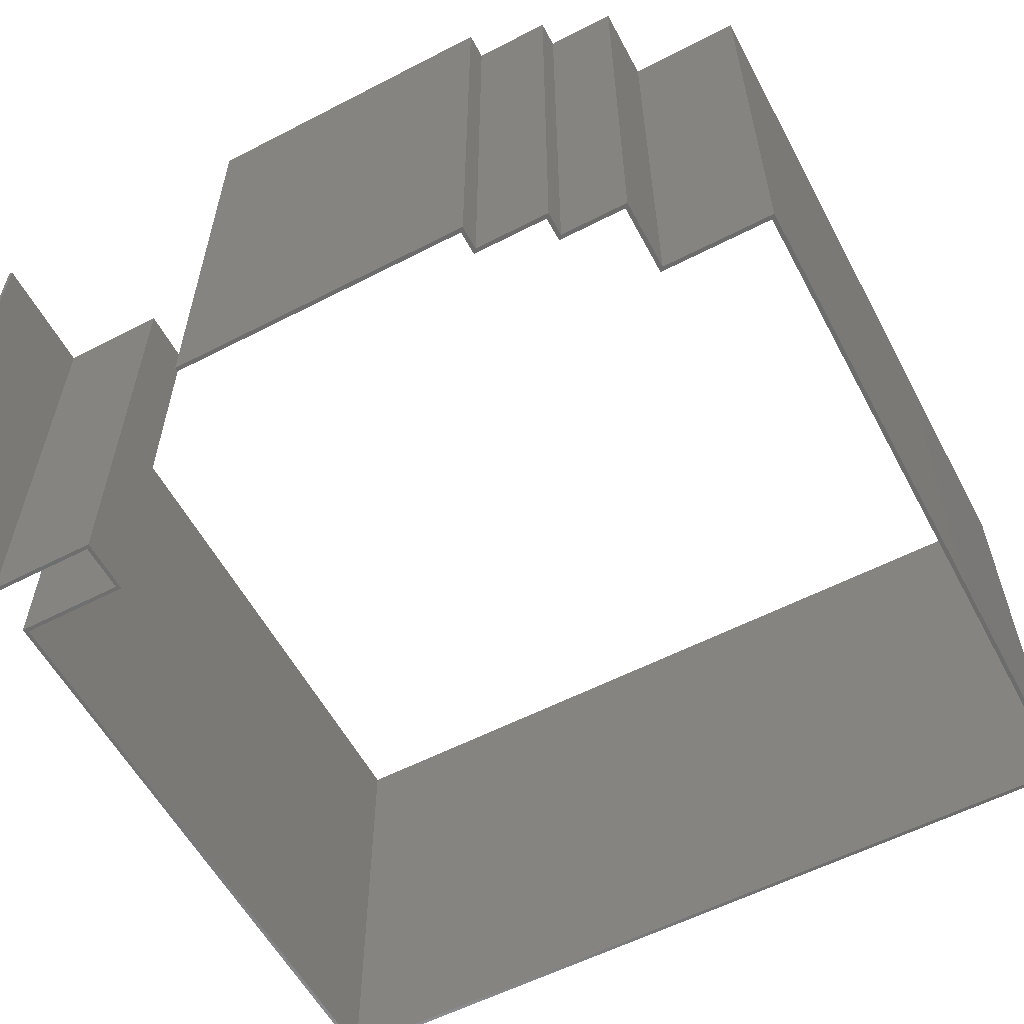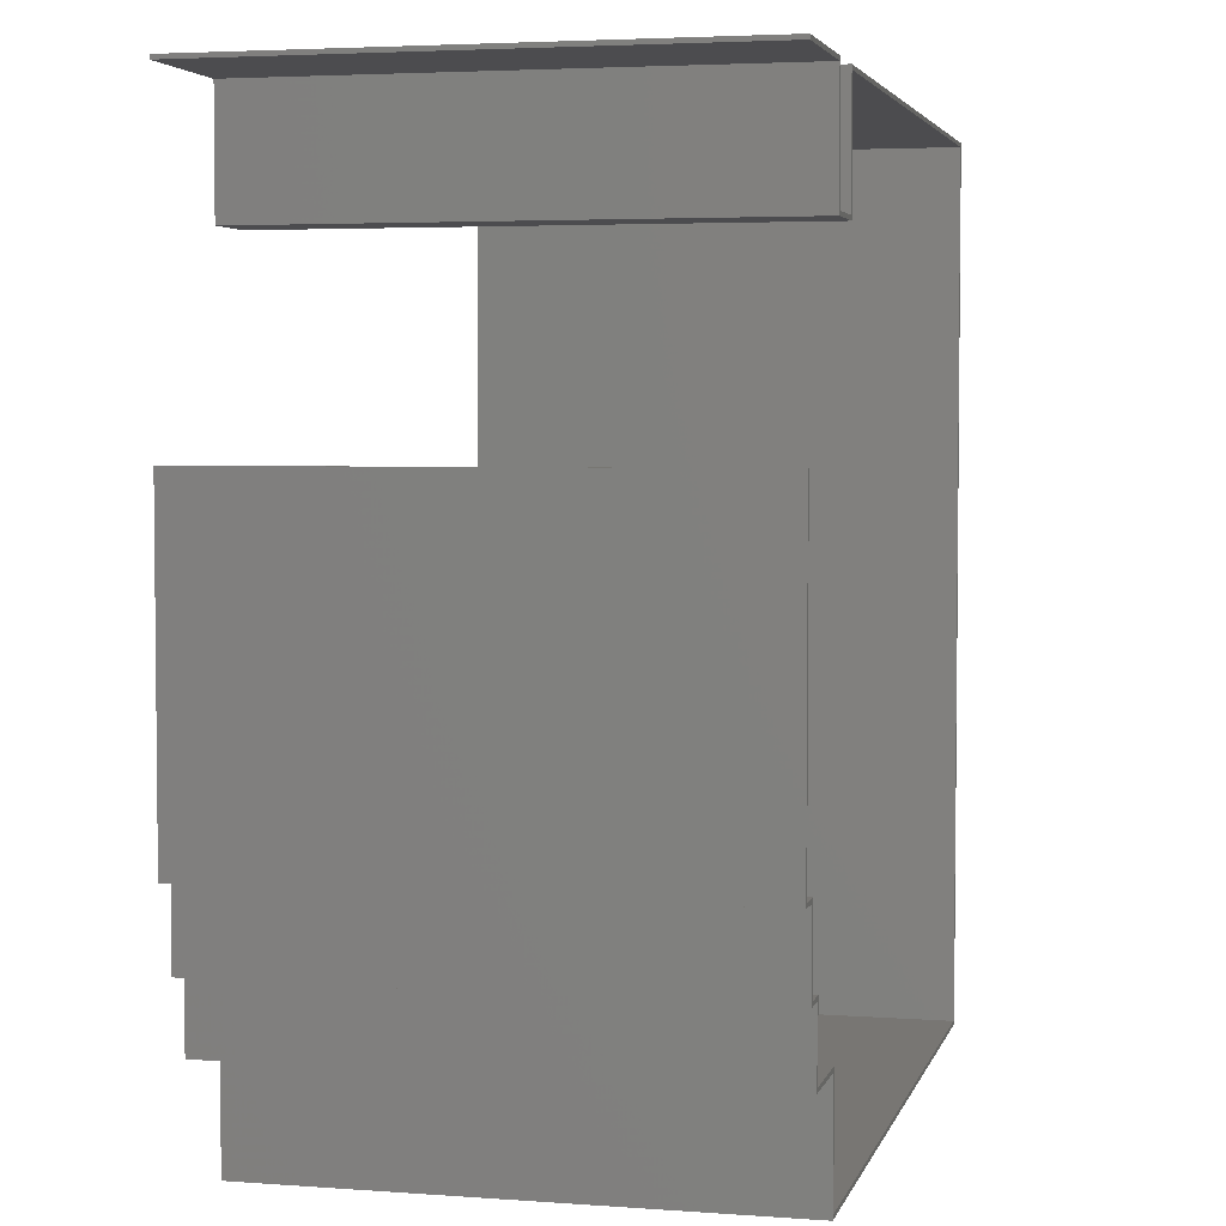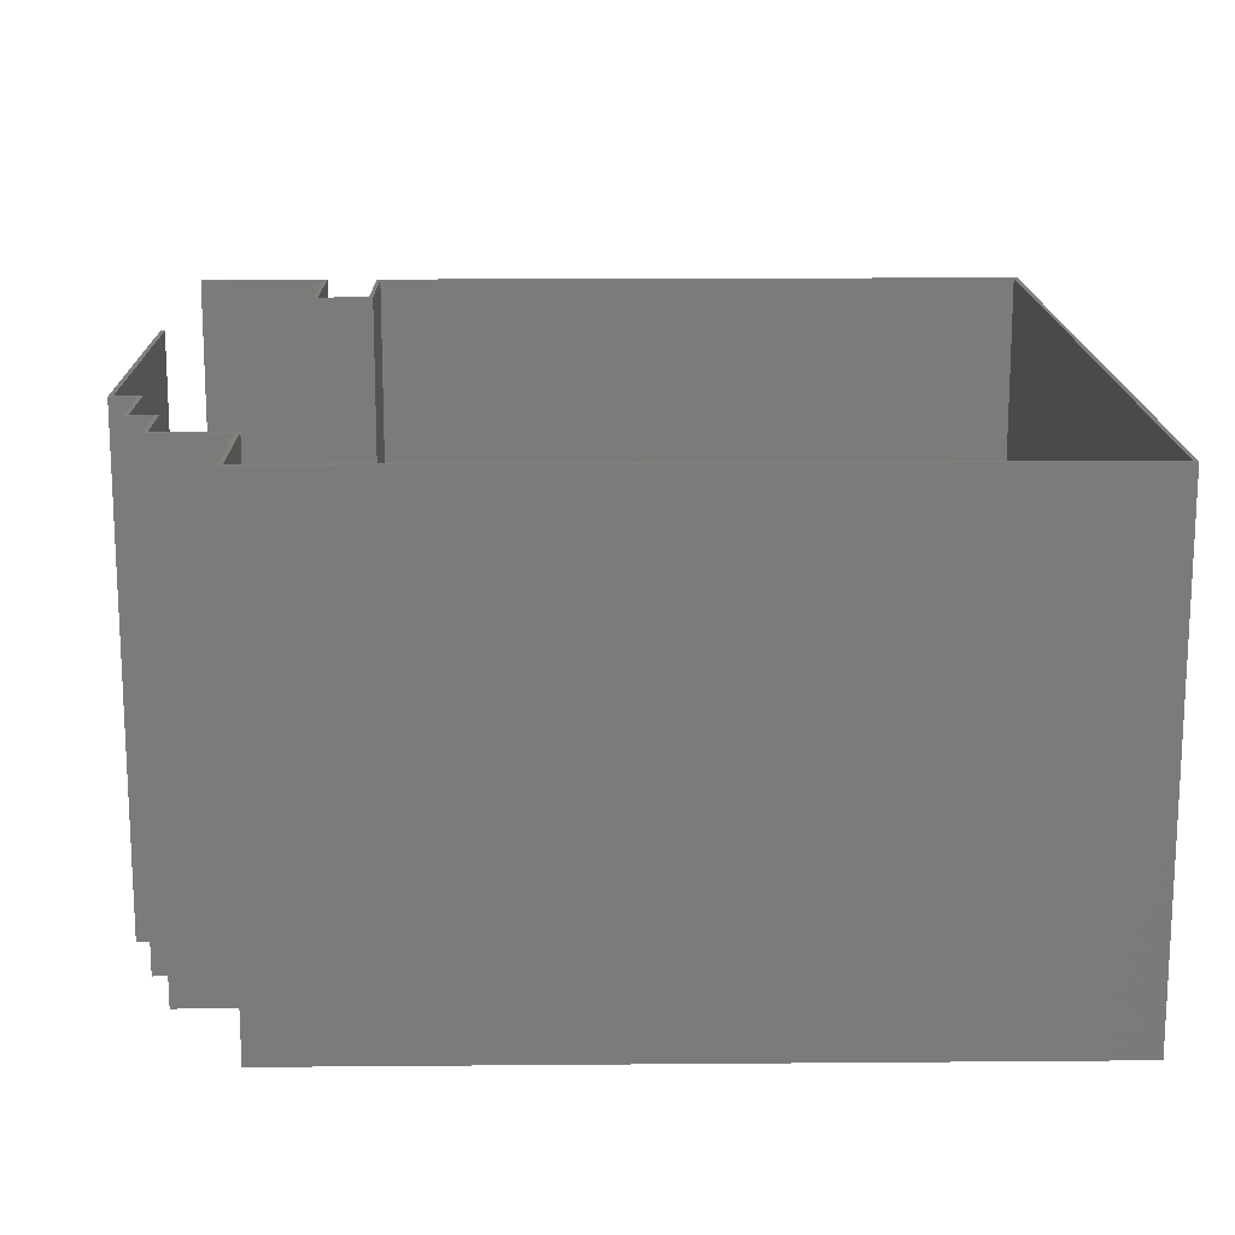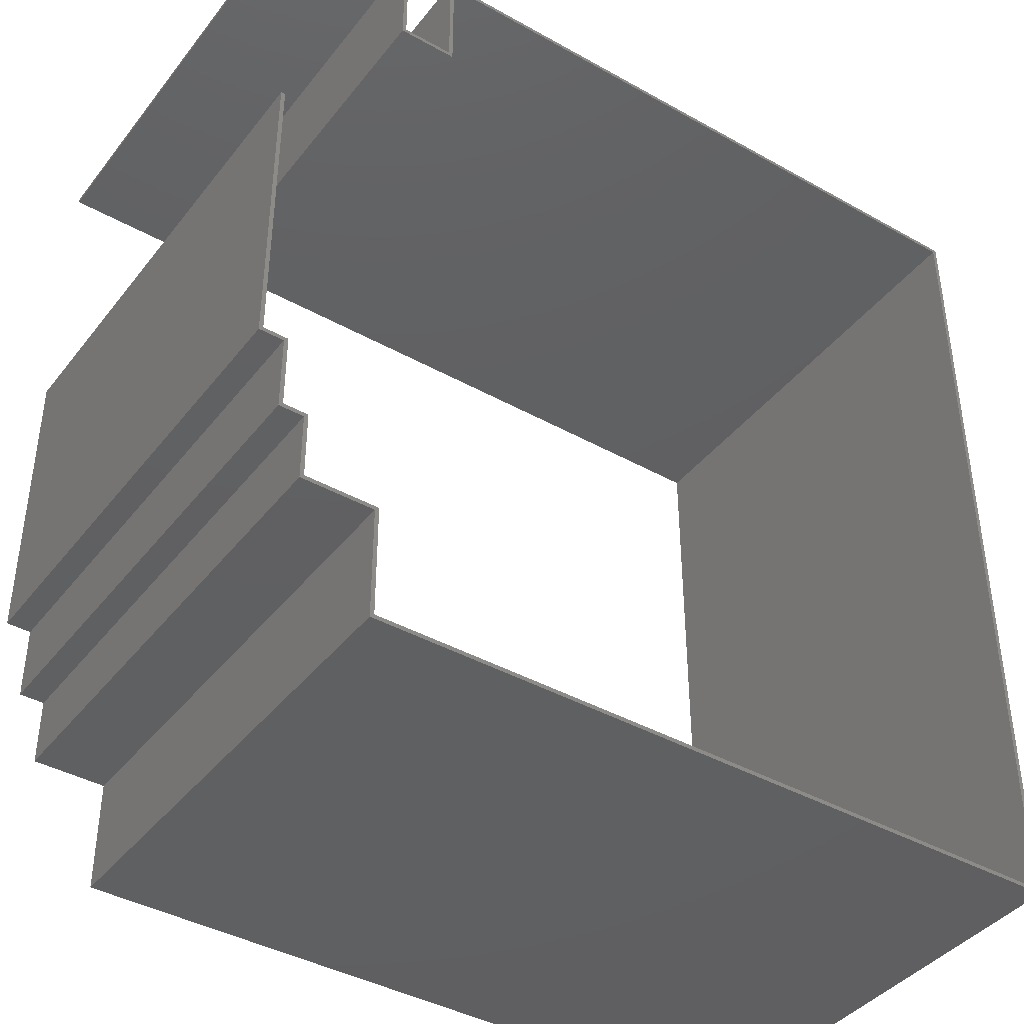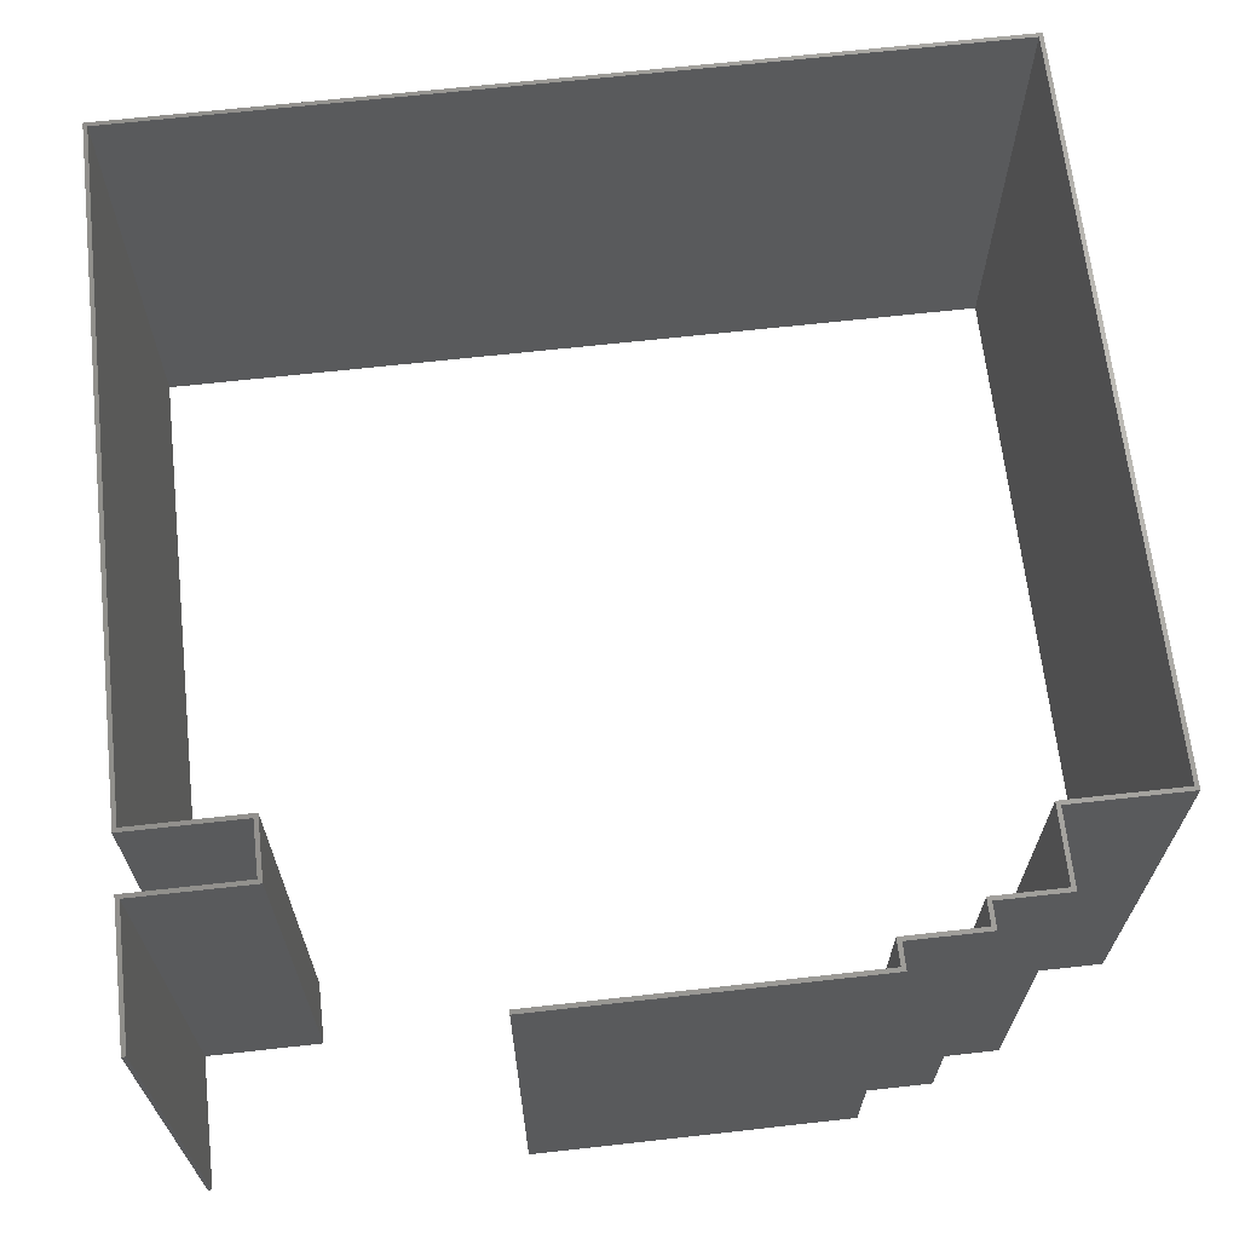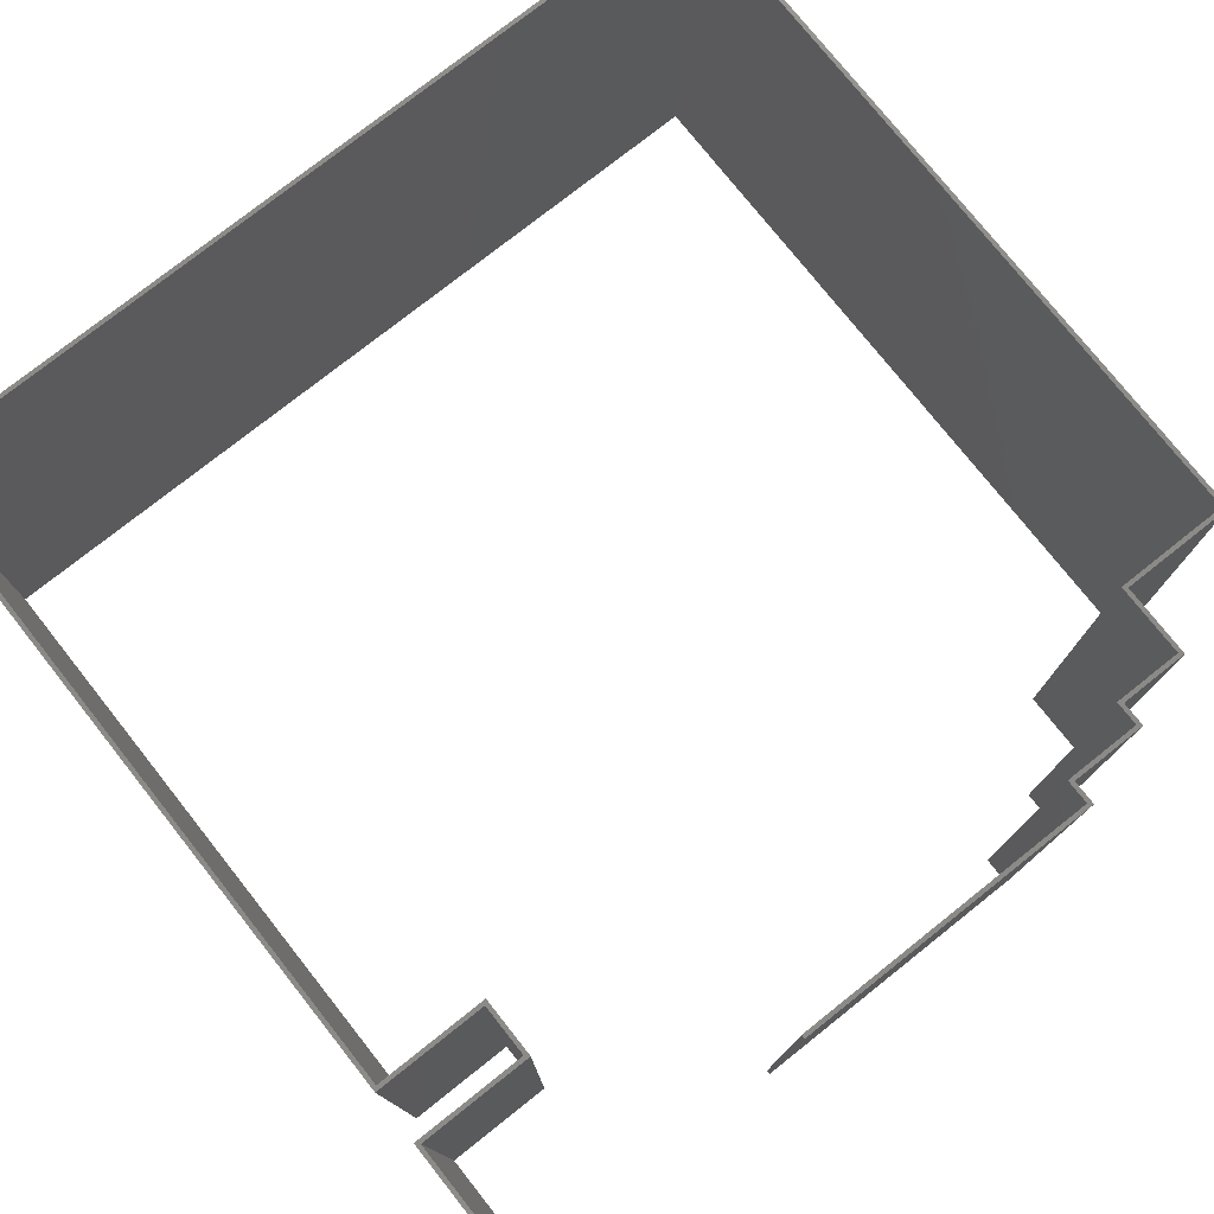
<metadata>
{"format":"stl","ext":"stl","renderer":"f3d","projection":"perspective","resolution":1024,"background":"white","views":[{"elev":-57.9,"azim":-61.9,"up":"+Z"},{"elev":3.9,"azim":-76.3,"up":"+Y"},{"elev":16.1,"azim":-1.0,"up":"+Z"},{"elev":-40.8,"azim":-34.4,"up":"+Y"},{"elev":66.5,"azim":-96.4,"up":"+Z"},{"elev":76.9,"azim":-128.4,"up":"+Z"}]}
</metadata>
<code>
# stl→obj: 60 verts, 116 faces
v -2996 -2553 1350
v -2996 -665.6 1350
v -2996 -2553 -1620
v -2996 -665.6 -1620
v -2846 -2553 -1620
v -2971 -2528 -1620
v -2971 -665.6 -1620
v -2821 -2528 -1620
v -2821 -2987 -1620
v -2846 -3012 -1620
v -2696 -3012 -1620
v -2671 -2987 -1620
v -2671 -3399 -1620
v -2229 -3399 -1620
v -2254 -3424 -1620
v -2696 -3424 -1620
v -2229 -4086 -1620
v -2254 -4111 -1620
v 2175 -4086 -1620
v 2200 -4111 -1620
v 2175 1134 -1620
v 2200 1159 -1620
v -1859 1134 -1620
v -1884 1159 -1620
v -1884 474.4 -1620
v -1859 449.4 -1620
v -2221 449.4 -1620
v -2196 474.4 -1620
v -2221 1134 -1620
v -2196 1159 -1620
v -2996 1159 -1620
v -2996 1134 -1620
v -2971 -665.6 1350
v -2971 -2528 1350
v -2846 -2553 1350
v -2846 -3012 1350
v -2821 -2987 1350
v -2821 -2528 1350
v -2696 -3012 1350
v -2671 -2987 1350
v -2671 -3399 1350
v -2696 -3424 1350
v -2254 -3424 1350
v -2254 -4111 1350
v -2229 -4086 1350
v -2229 -3399 1350
v 2200 -4111 1350
v 2175 -4086 1350
v 2175 1134 1350
v 2200 1159 1350
v -1884 1159 1350
v -1859 1134 1350
v -1884 474.4 1350
v -1859 449.4 1350
v -2196 474.4 1350
v -2221 449.4 1350
v -2221 1134 1350
v -2196 1159 1350
v -2996 1159 1350
v -2996 1134 1350
f 1 2 3
f 3 2 4
f 5 3 6
f 6 3 4
f 6 4 7
f 6 8 5
f 5 8 9
f 5 9 10
f 10 9 11
f 11 9 12
f 11 12 13
f 14 15 13
f 13 15 16
f 13 16 11
f 14 17 15
f 15 17 18
f 18 17 19
f 18 19 20
f 20 19 21
f 20 21 22
f 22 21 23
f 22 23 24
f 24 23 25
f 25 23 26
f 25 26 27
f 25 27 28
f 28 27 29
f 28 29 30
f 30 29 31
f 31 29 32
f 33 34 7
f 7 34 6
f 33 2 34
f 34 2 1
f 34 1 35
f 36 37 35
f 35 37 38
f 35 38 34
f 36 39 37
f 37 39 40
f 40 39 41
f 41 39 42
f 41 42 43
f 44 45 43
f 43 45 46
f 43 46 41
f 44 47 45
f 45 47 48
f 48 47 49
f 49 47 50
f 49 50 51
f 49 51 52
f 52 51 53
f 52 53 54
f 54 53 55
f 54 55 56
f 56 55 57
f 57 55 58
f 57 58 59
f 59 60 57
f 57 60 29
f 29 60 32
f 60 59 32
f 32 59 31
f 30 31 58
f 58 31 59
f 28 30 55
f 55 30 58
f 25 28 53
f 53 28 55
f 25 53 24
f 24 53 51
f 22 24 50
f 50 24 51
f 21 49 23
f 23 49 52
f 23 52 26
f 26 52 54
f 27 26 56
f 56 26 54
f 29 27 57
f 57 27 56
f 22 50 20
f 20 50 47
f 21 19 49
f 49 19 48
f 45 48 17
f 17 48 19
f 18 20 44
f 44 20 47
f 46 45 14
f 14 45 17
f 15 18 43
f 43 18 44
f 43 42 15
f 15 42 16
f 11 16 39
f 39 16 42
f 10 11 36
f 36 11 39
f 5 10 35
f 35 10 36
f 5 35 3
f 3 35 1
f 8 6 38
f 38 6 34
f 9 8 37
f 37 8 38
f 9 37 12
f 12 37 40
f 12 40 13
f 13 40 41
f 14 13 46
f 46 13 41
f 2 33 4
f 4 33 7

</code>
